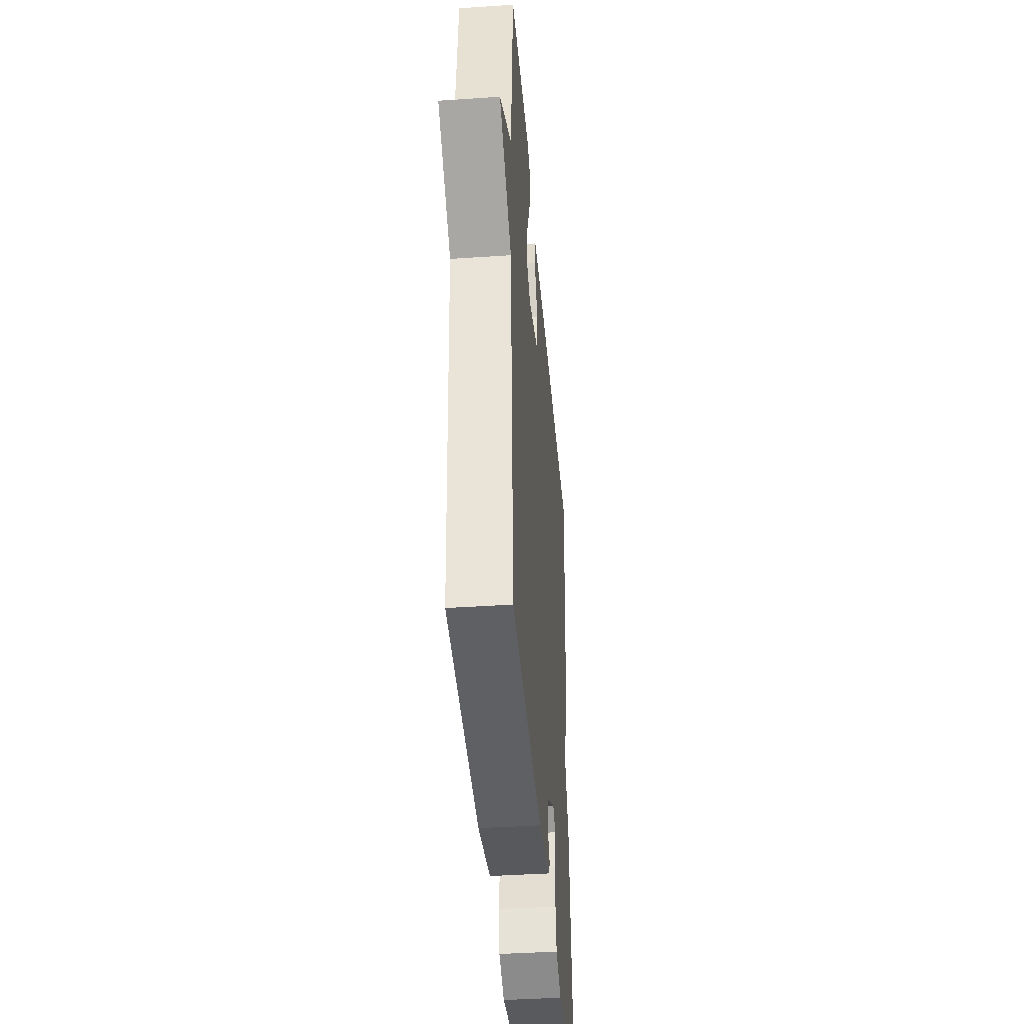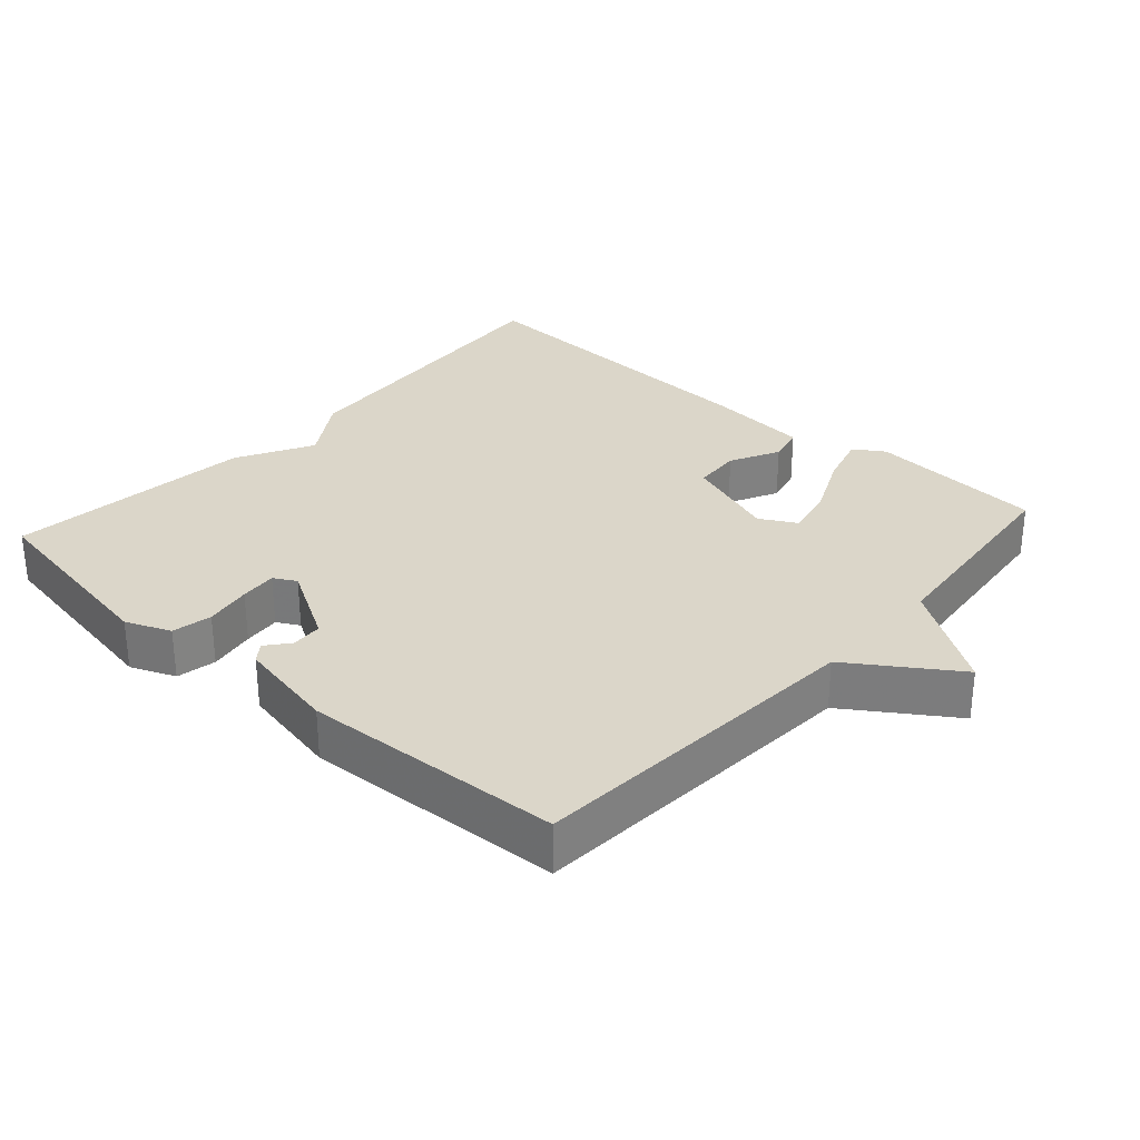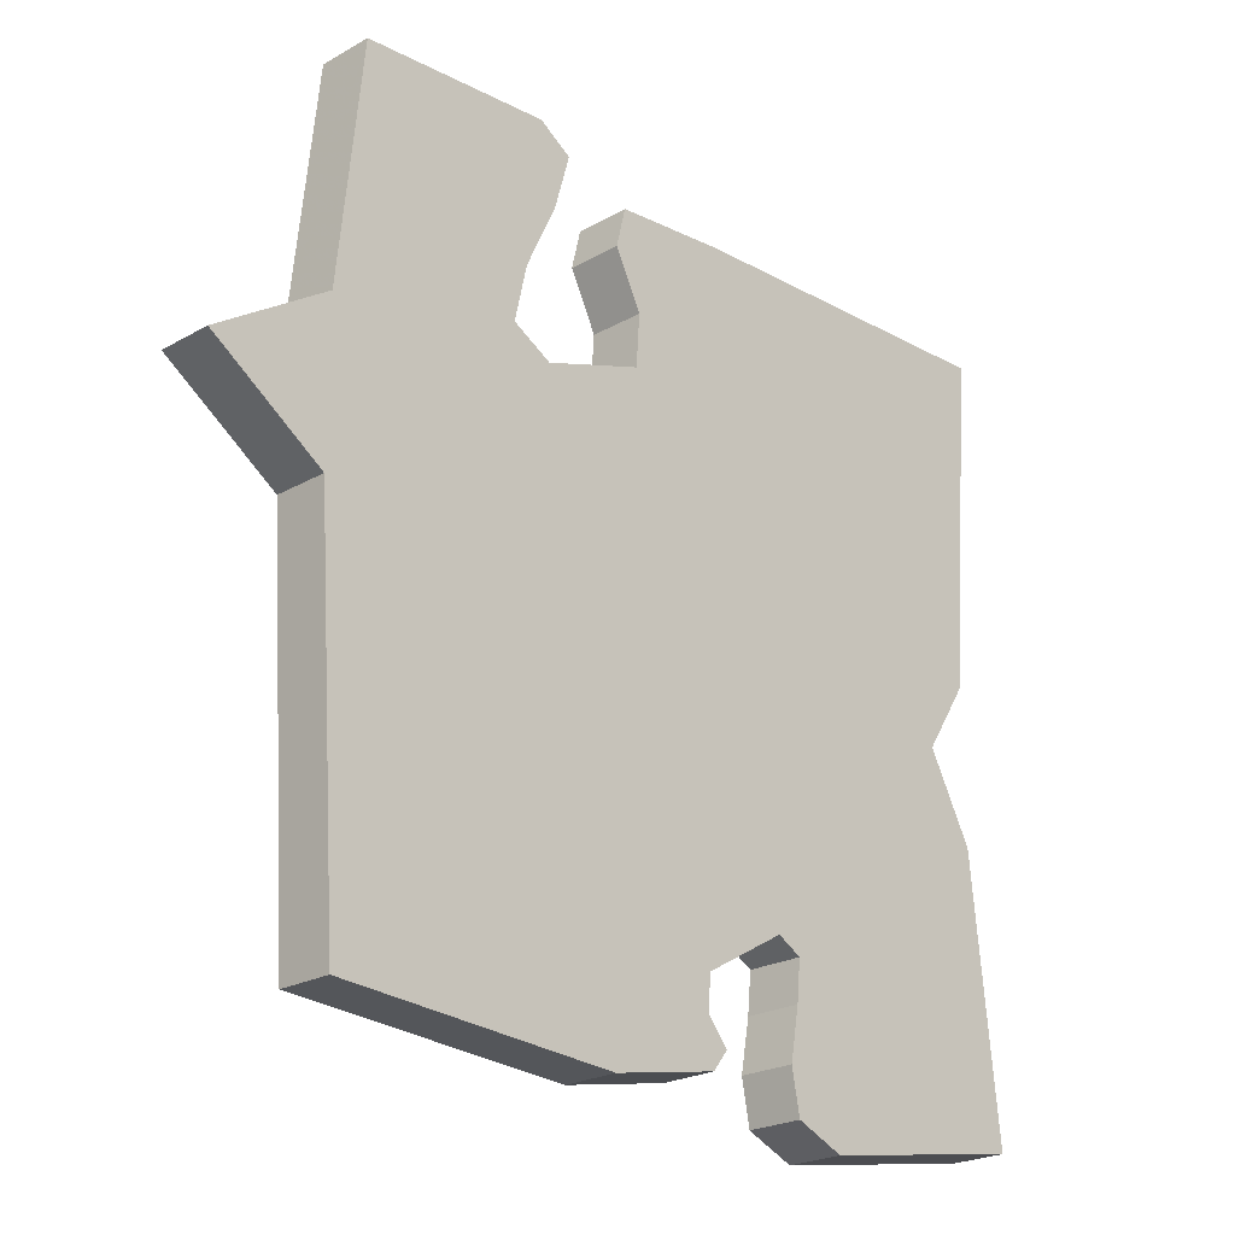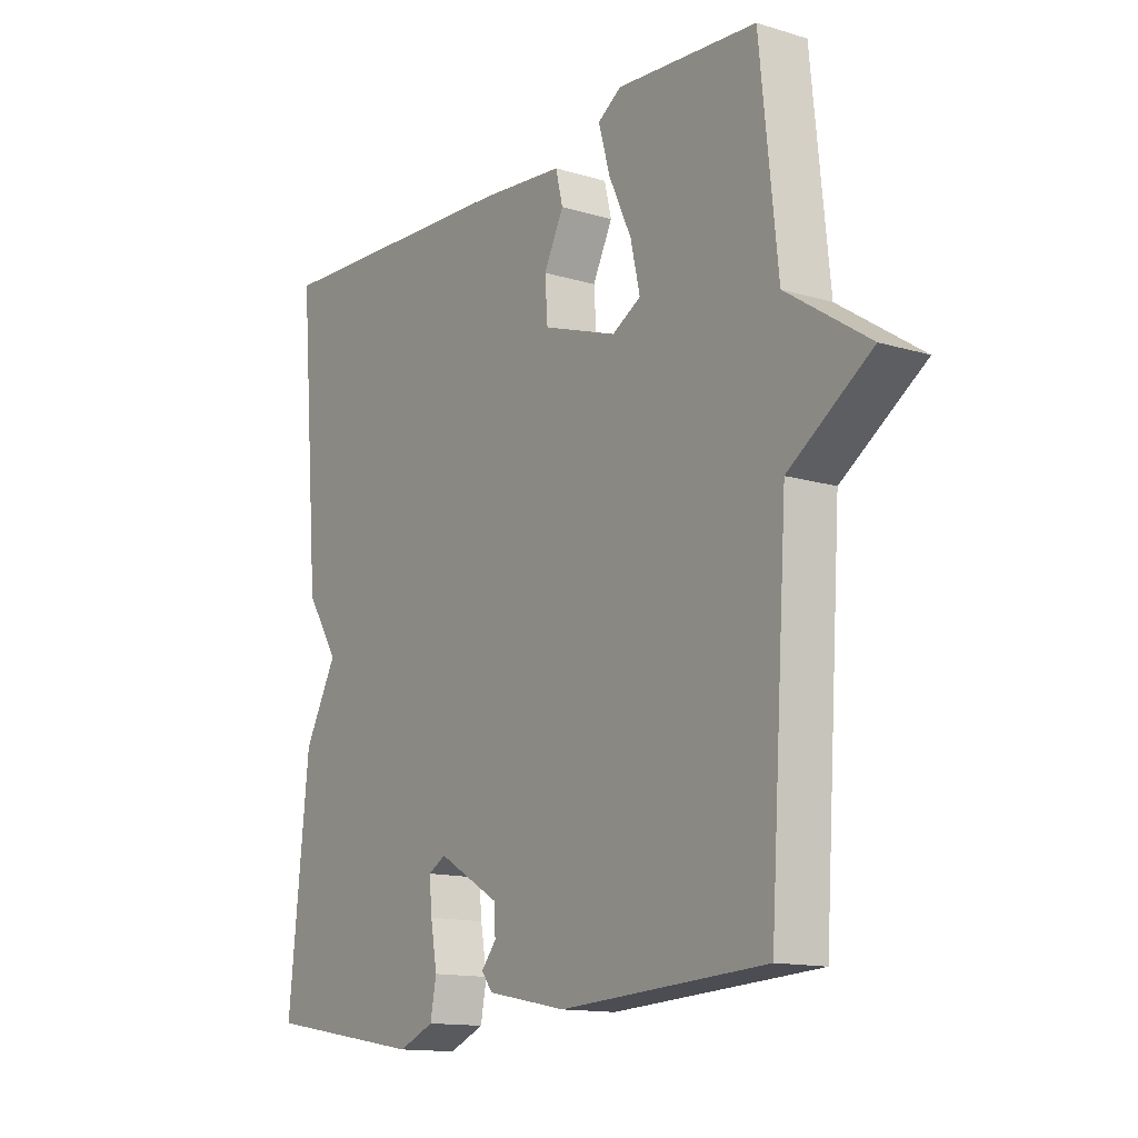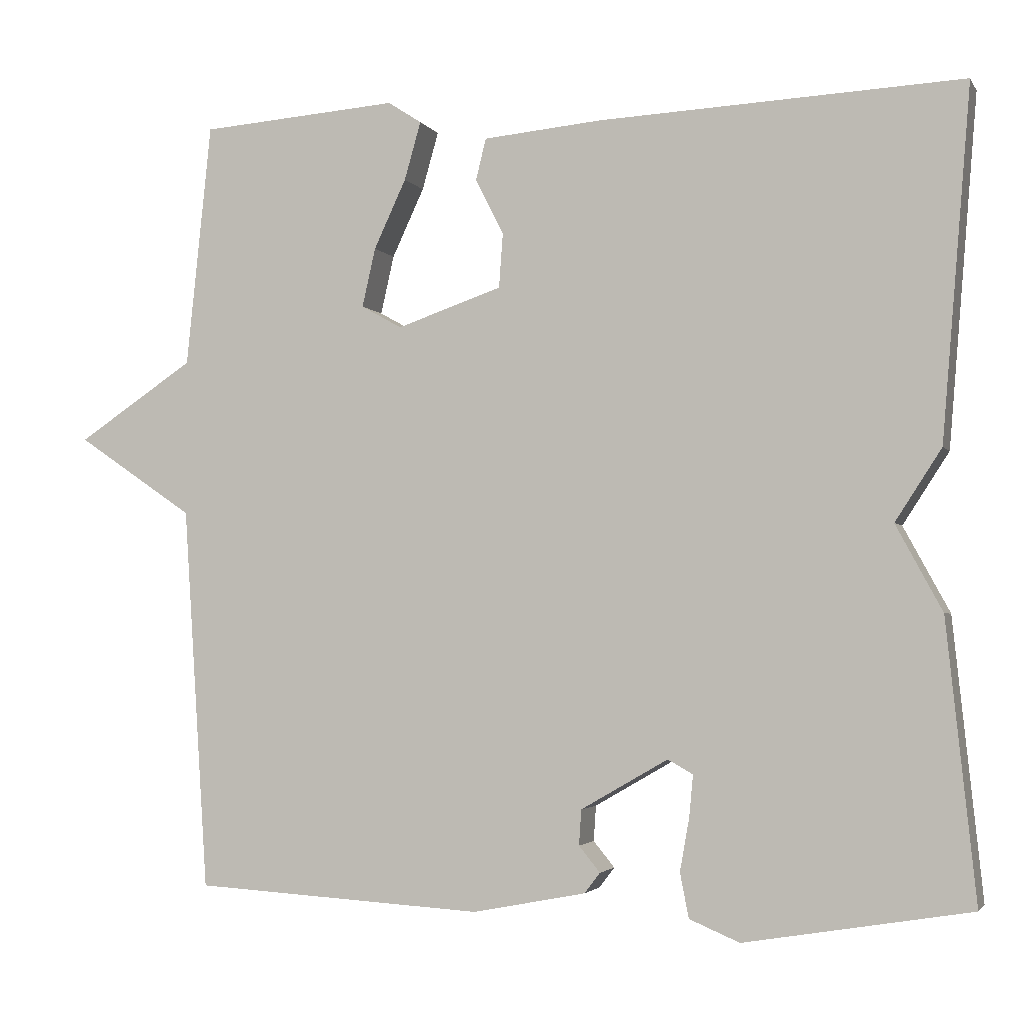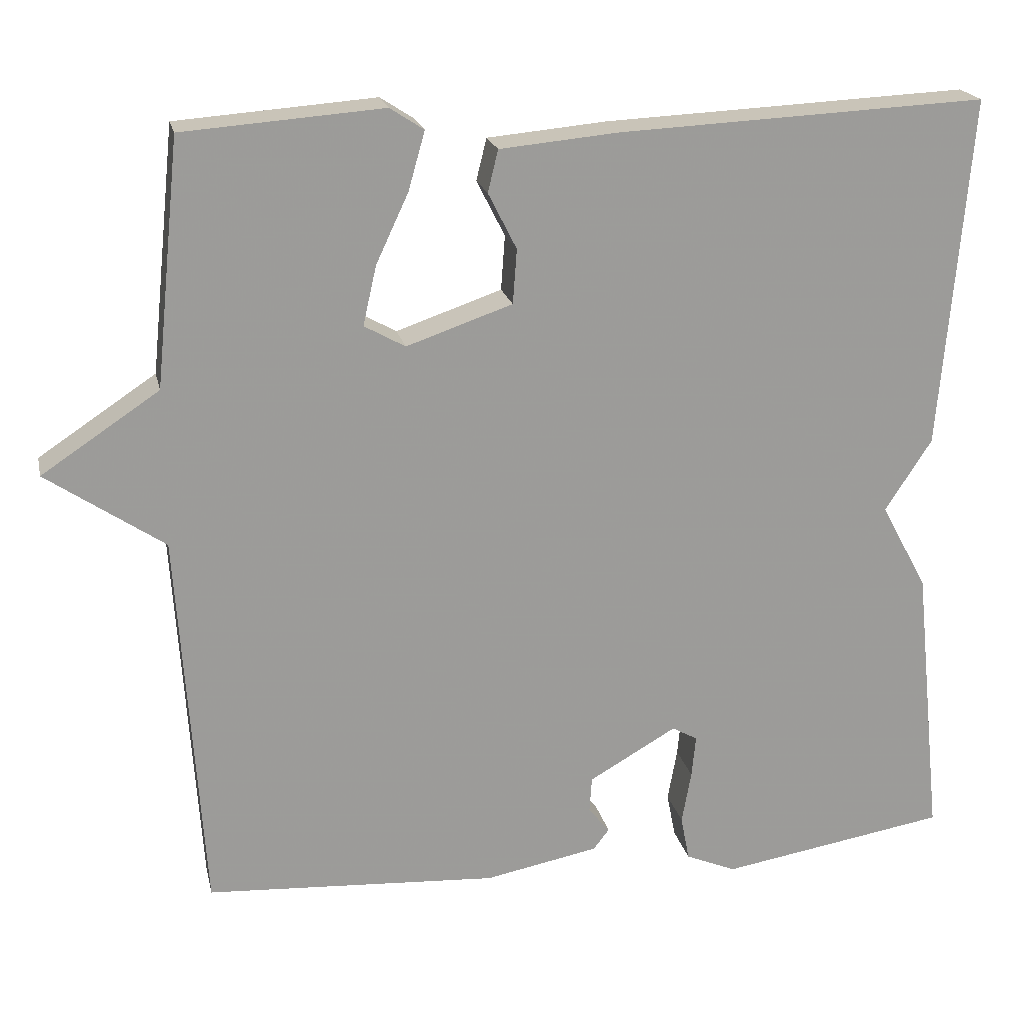
<metadata>
{"format":"obj","ext":"obj","renderer":"f3d","projection":"perspective","resolution":1024,"background":"white","views":[{"elev":-41.2,"azim":-85.3,"up":"+Z"},{"elev":30.1,"azim":-138.1,"up":"+Y"},{"elev":-23.2,"azim":-46.2,"up":"+Z"},{"elev":-13.7,"azim":-124.1,"up":"+Z"},{"elev":-2.9,"azim":17.2,"up":"+Z"},{"elev":20.2,"azim":-12.2,"up":"+Z"}]}
</metadata>
<code>
v -0.5 0.07 0.5
v -0.247 0.07 0.519
v -0.204 0.07 0.491
v -0.225 0.07 0.417
v -0.266 0.07 0.329
v -0.283 0.07 0.254
v -0.231 0.07 0.225
v -0.097 0.07 0.271
v -0.092 0.07 0.34
v -0.128 0.07 0.411
v -0.115 0.07 0.464
v 0.036 0.07 0.478
v 0.5 0.07 0.5
v 0.463 0.07 0.054
v 0.404 0.07 -0.037
v 0.463 0.07 -0.146
v 0.5 0.07 -0.5
v 0.212 0.07 -0.548
v 0.148 0.07 -0.521
v 0.137 0.07 -0.464
v 0.149 0.07 -0.397
v 0.154 0.07 -0.344
v 0.122 0.07 -0.326
v 0.011 0.07 -0.39
v 0.008 0.07 -0.435
v 0.035 0.07 -0.468
v 0.015 0.07 -0.494
v -0.129 0.07 -0.522
v -0.5 0.07 -0.5
v -0.532 0.07 -0.011
v -0.681 0.07 0.09
v -0.532 0.07 0.189
v -0.5 0 0.5
v -0.247 0 0.519
v -0.204 0 0.491
v -0.225 0 0.417
v -0.266 0 0.329
v -0.283 0 0.254
v -0.231 0 0.225
v -0.097 0 0.271
v -0.092 0 0.34
v -0.128 0 0.411
v -0.115 0 0.464
v 0.036 0 0.478
v 0.5 0 0.5
v 0.463 0 0.054
v 0.404 0 -0.037
v 0.463 0 -0.146
v 0.5 0 -0.5
v 0.212 0 -0.548
v 0.148 0 -0.521
v 0.137 0 -0.464
v 0.149 0 -0.397
v 0.154 0 -0.344
v 0.122 0 -0.326
v 0.011 0 -0.39
v 0.008 0 -0.435
v 0.035 0 -0.468
v 0.015 0 -0.494
v -0.129 0 -0.522
v -0.5 0 -0.5
v -0.532 0 -0.011
v -0.681 0 0.09
v -0.532 0 0.189
f 30 31 32
f 29 30 32
f 28 29 32
f 27 28 32
f 26 27 32
f 25 26 32
f 24 25 32 1
f 23 24 1
f 22 23 1
f 19 20 21
f 18 19 21
f 17 18 21
f 16 17 21
f 15 16 21
f 15 21 22
f 13 14 15
f 12 13 15
f 11 12 15
f 10 11 15
f 9 10 15
f 8 9 15 22
f 7 8 22
f 6 7 22
f 3 4 5
f 2 3 5
f 1 2 5
f 1 5 6
f 1 6 22
f 64 63 62
f 64 62 61
f 64 61 60
f 64 60 59
f 64 59 58
f 64 58 57
f 33 64 57 56
f 33 56 55
f 33 55 54
f 53 52 51
f 53 51 50
f 53 50 49
f 53 49 48
f 53 48 47
f 54 53 47
f 47 46 45
f 47 45 44
f 47 44 43
f 47 43 42
f 47 42 41
f 54 47 41 40
f 54 40 39
f 54 39 38
f 37 36 35
f 37 35 34
f 37 34 33
f 38 37 33
f 54 38 33
f 1 33 34 2
f 2 34 35 3
f 3 35 36 4
f 4 36 37 5
f 5 37 38 6
f 6 38 39 7
f 7 39 40 8
f 8 40 41 9
f 9 41 42 10
f 10 42 43 11
f 11 43 44 12
f 12 44 45 13
f 13 45 46 14
f 14 46 47 15
f 15 47 48 16
f 16 48 49 17
f 17 49 50 18
f 18 50 51 19
f 19 51 52 20
f 20 52 53 21
f 21 53 54 22
f 22 54 55 23
f 23 55 56 24
f 24 56 57 25
f 25 57 58 26
f 26 58 59 27
f 27 59 60 28
f 28 60 61 29
f 29 61 62 30
f 30 62 63 31
f 31 63 64 32
f 32 64 33 1

</code>
